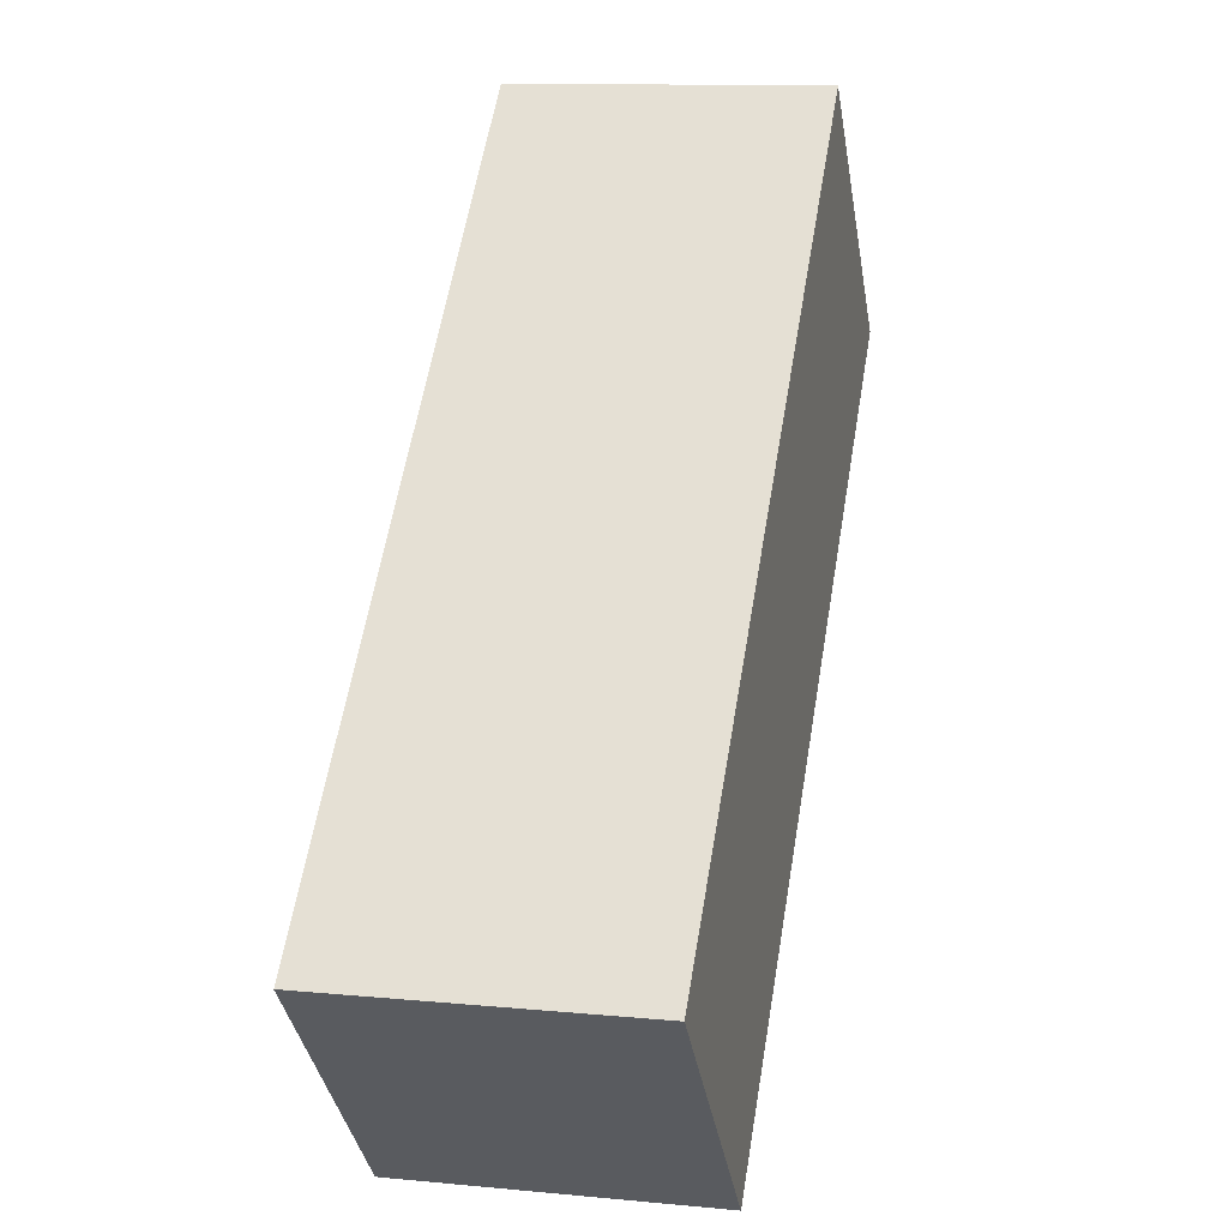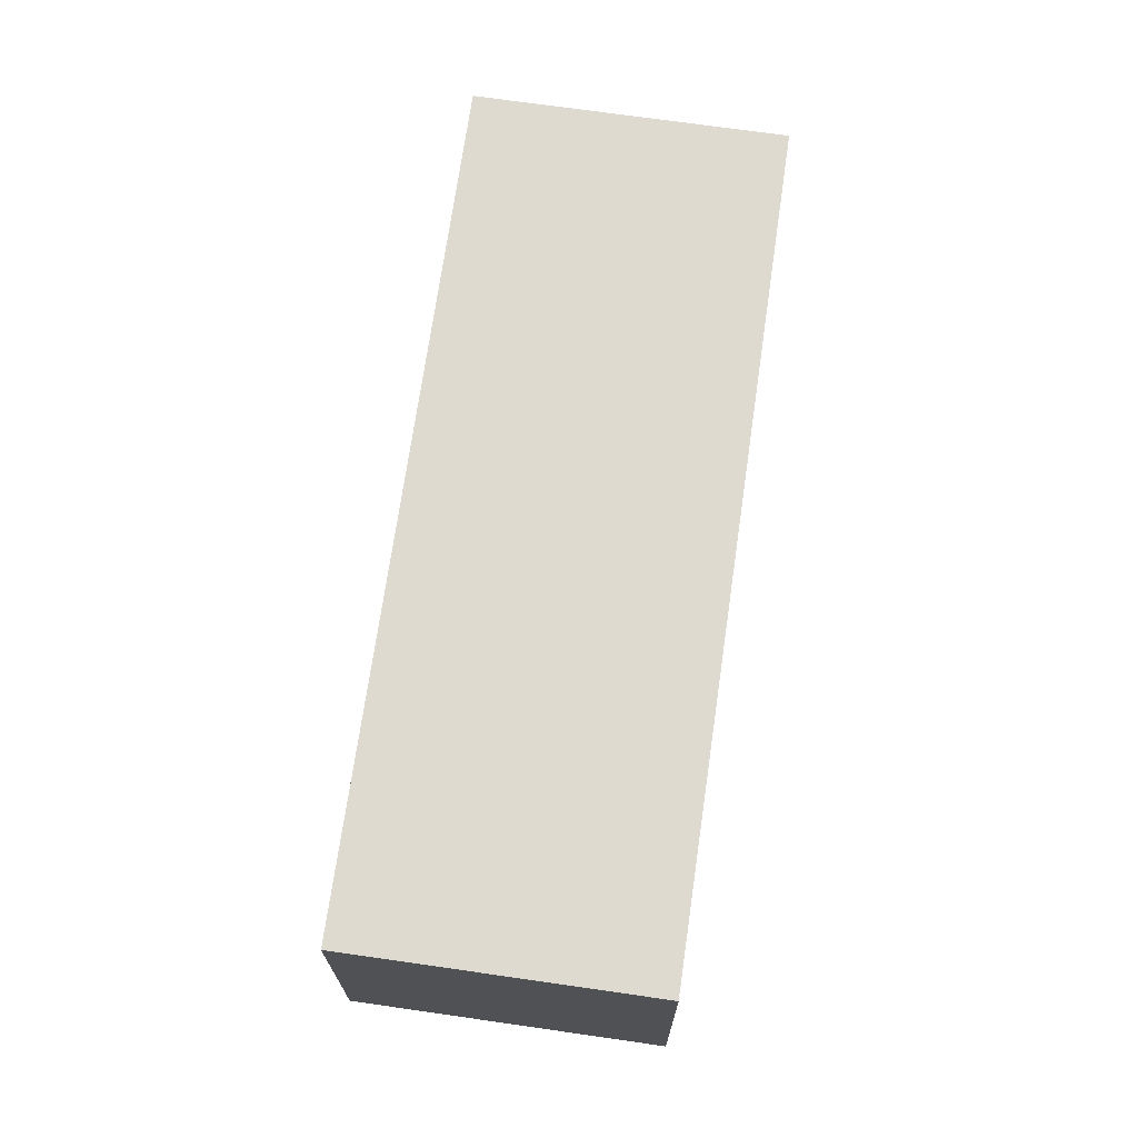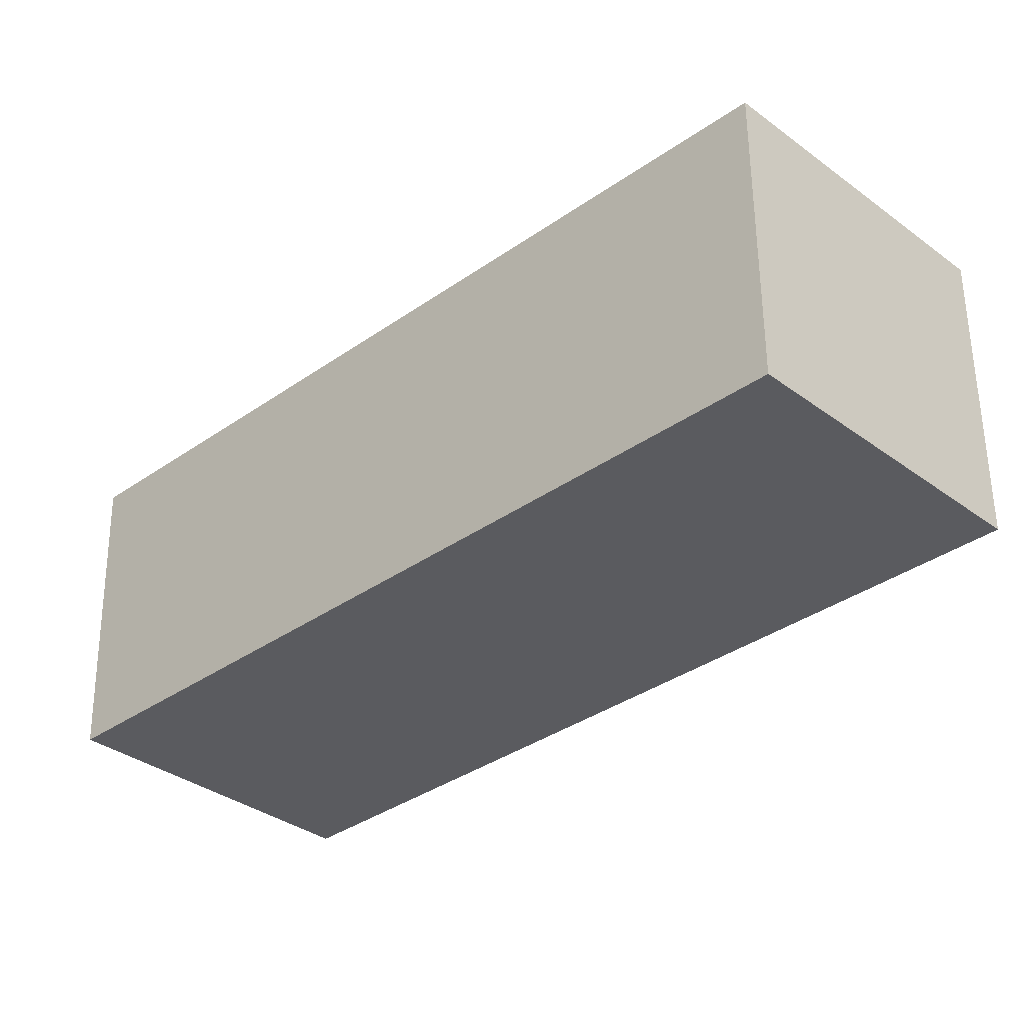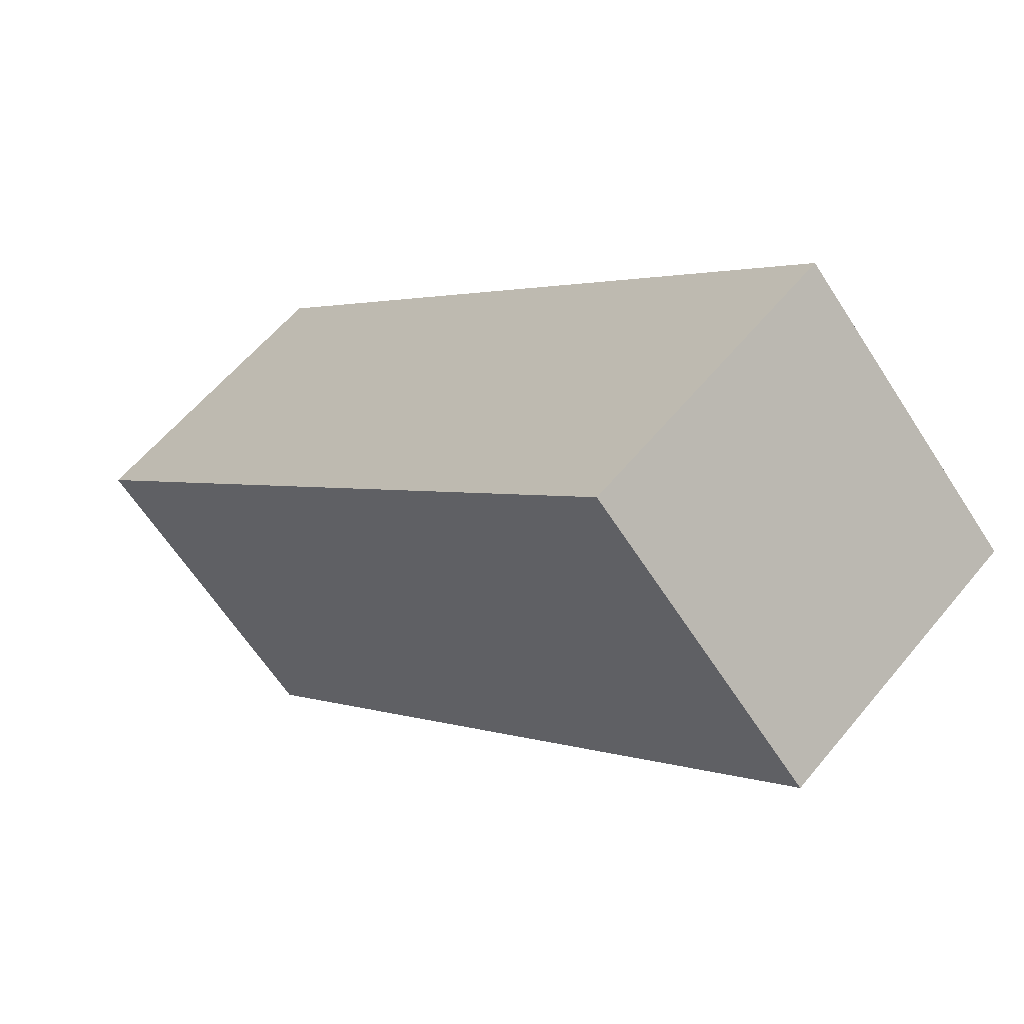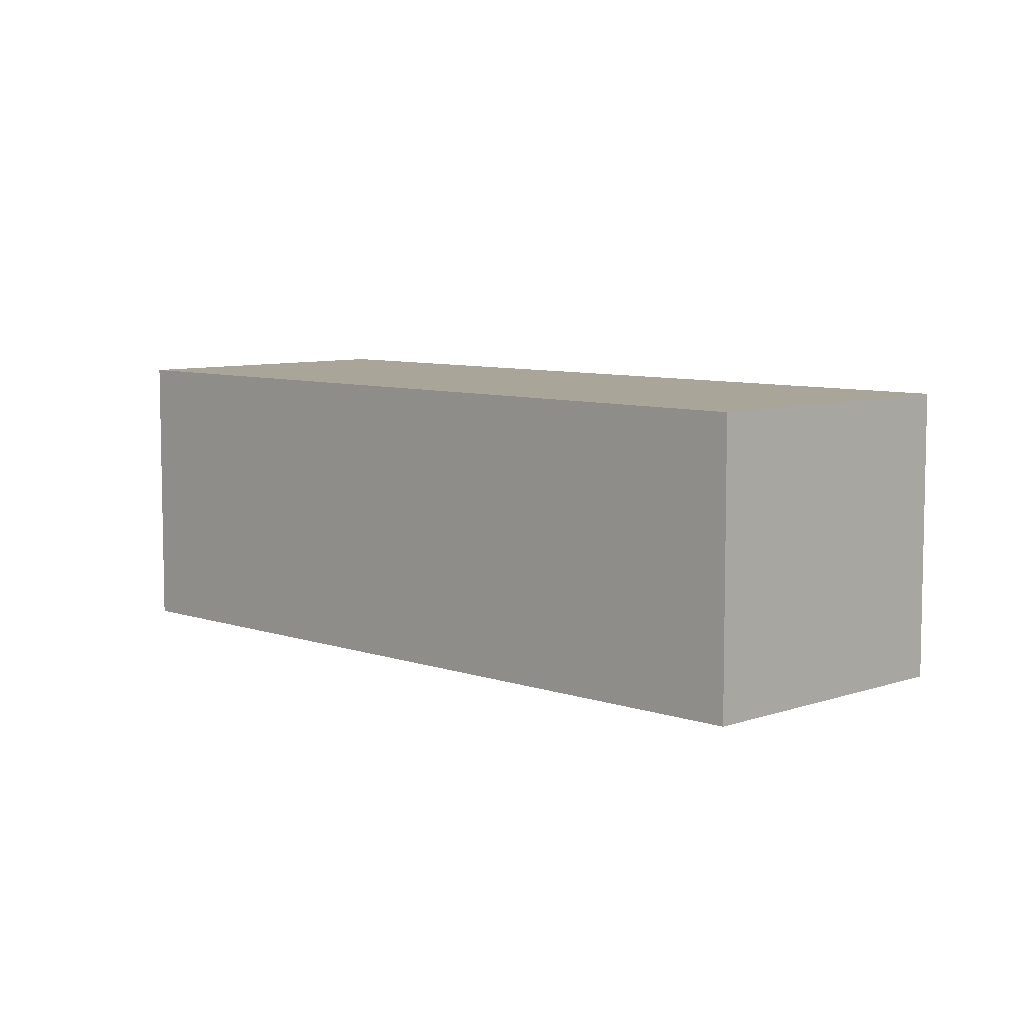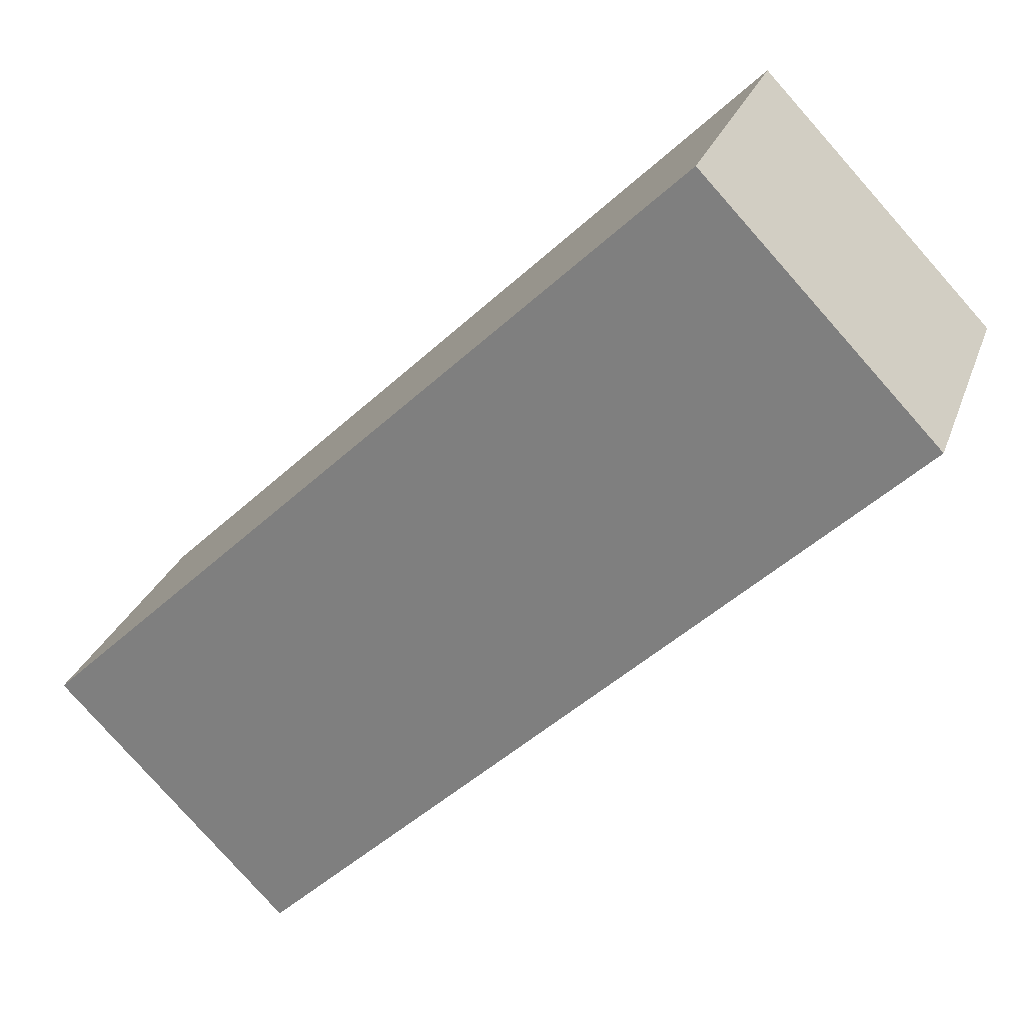
<metadata>
{"format":"obj","ext":"obj","renderer":"f3d","projection":"perspective","resolution":1024,"background":"white","views":[{"elev":12.0,"azim":-77.1,"up":"+Z"},{"elev":70.9,"azim":-125.7,"up":"+Y"},{"elev":56.5,"azim":-0.6,"up":"+Z"},{"elev":58.6,"azim":39.0,"up":"+Z"},{"elev":7.4,"azim":1.0,"up":"+Y"},{"elev":26.4,"azim":17.0,"up":"+Z"}]}
</metadata>
<code>
v  1.554 2.047 -1.617
v  4.399 2.047 4.228
v  5.954 2.047 2.61
v  0 2.047 1.253e-16
v  5.954 -1.598e-16 2.61
v  1.554 9.901e-17 -1.617
v  0 0 0
v  4.399 -2.589e-16 4.228
g defaultobject
f 1 2 3
f 2 1 4
f 5 1 3
f 1 5 6
f 6 4 1
f 4 6 7
f 7 2 4
f 2 7 8
f 8 3 2
f 3 8 5
f 8 6 5
f 6 8 7

</code>
